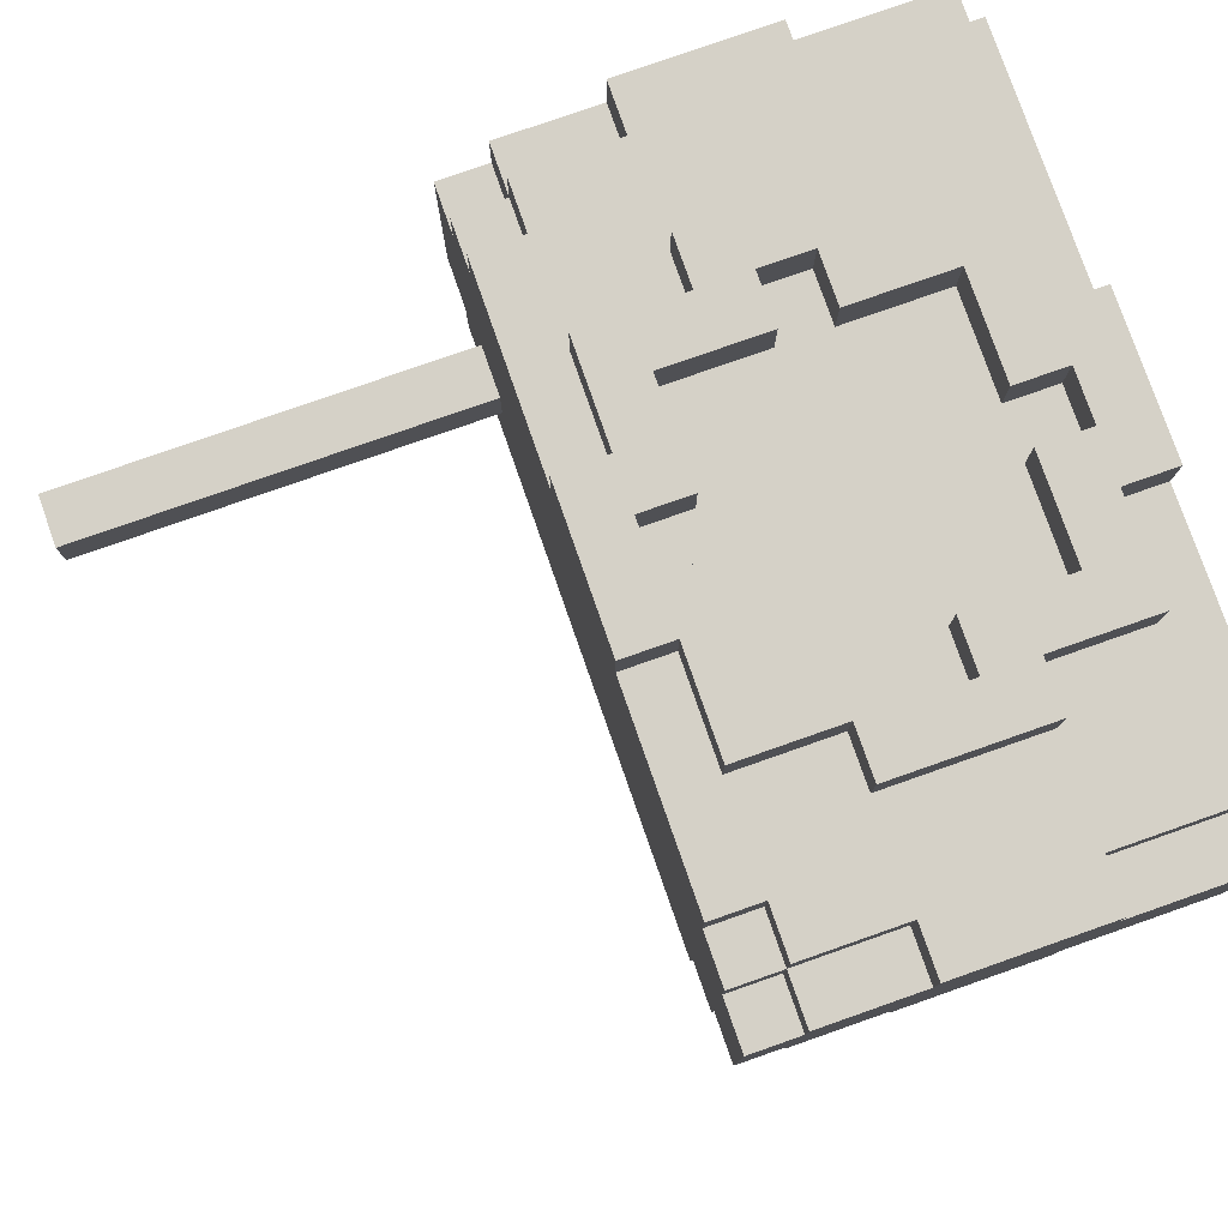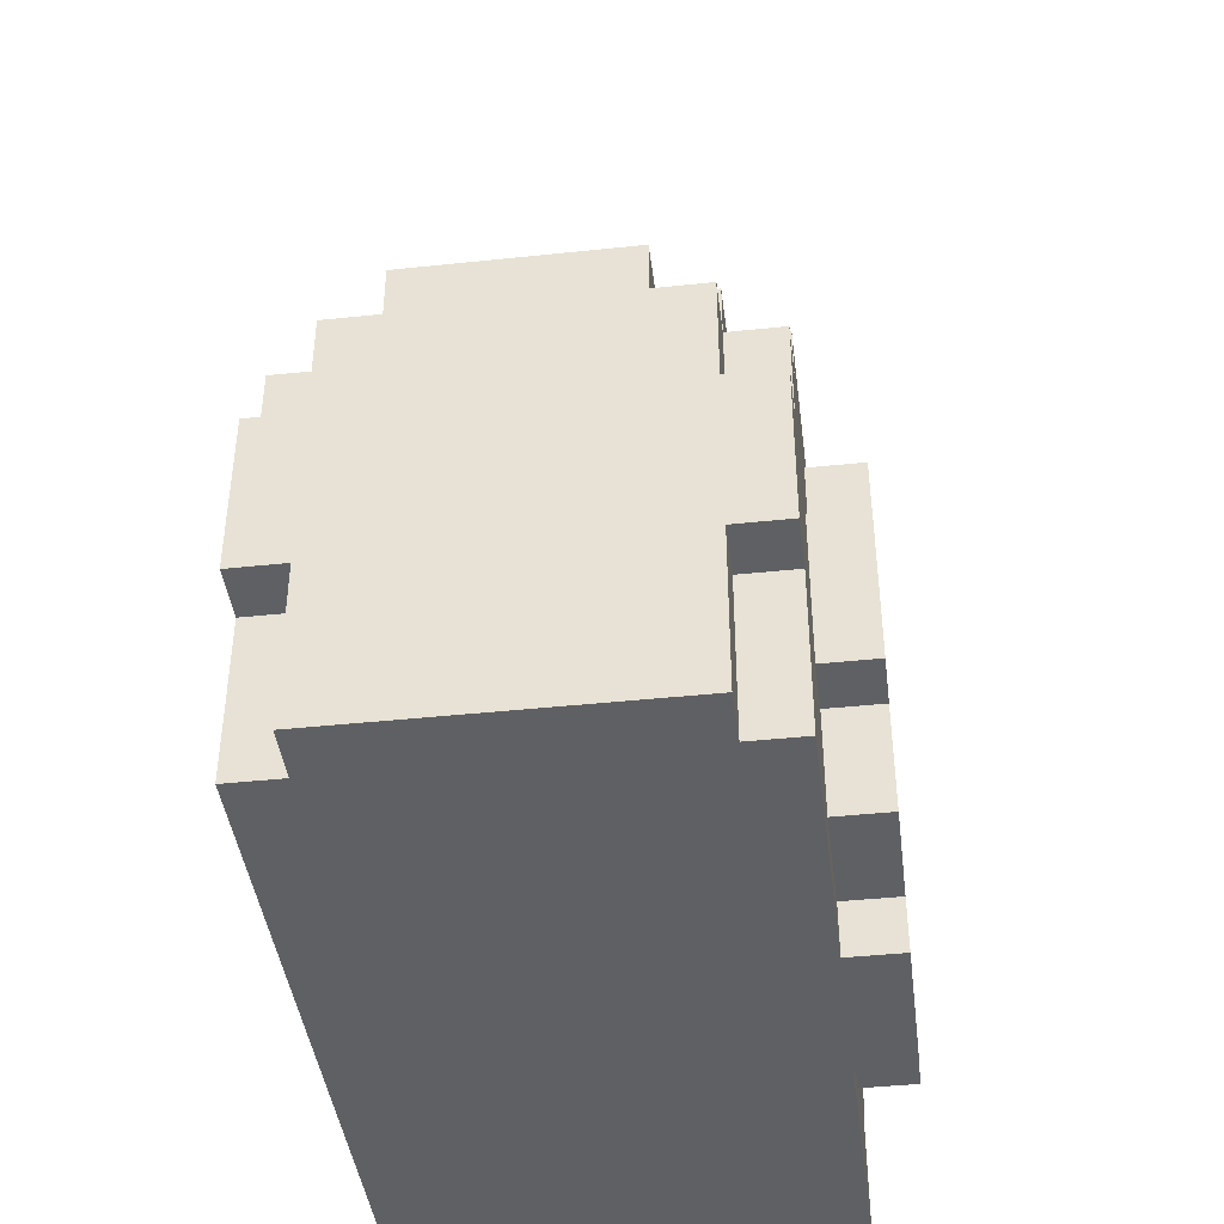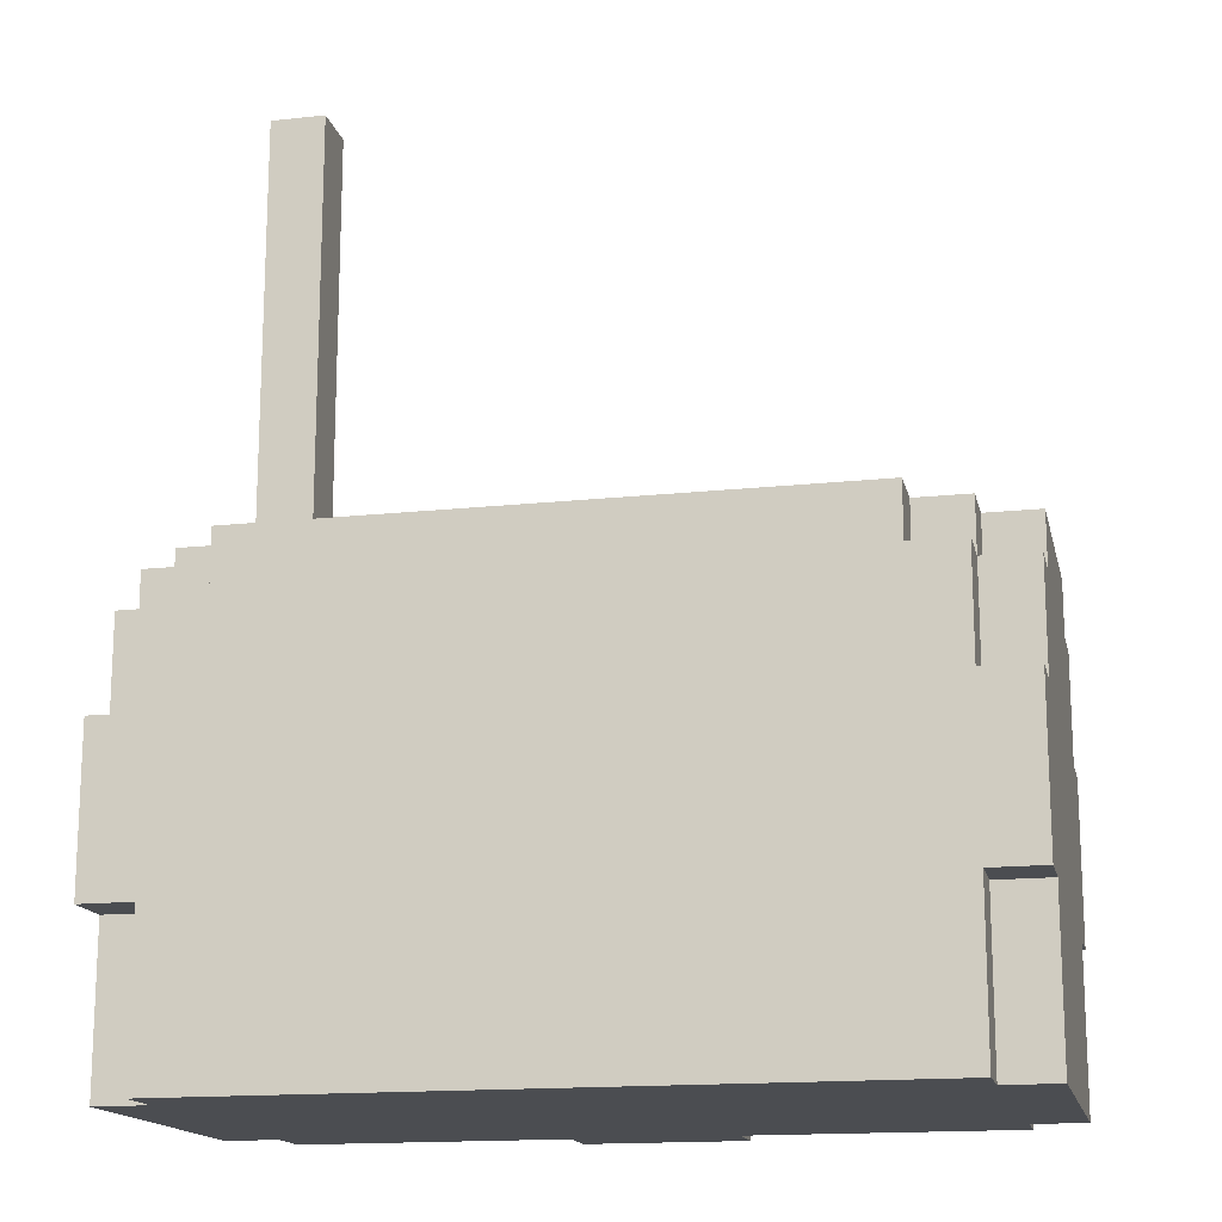
<metadata>
{"format":"obj","ext":"obj","renderer":"f3d","projection":"perspective","resolution":1024,"background":"white","views":[{"elev":79.0,"azim":-109.3,"up":"+Z"},{"elev":-42.5,"azim":-82.8,"up":"+Y"},{"elev":-15.9,"azim":-167.4,"up":"+Y"}]}
</metadata>
<code>
o
v -0.7 -0.8 0.2
v -0.7 -0.8 -0.4
v -0.7 -0.5 0.3
v -0.7 -0.5 0.2
v -0.7 -0.5 -0.4
v -0.7 -0.5 -0.5
v -0.7 -0.2 0.3
v -0.7 -0.2 0.2
v -0.7 -0.2 -0.4
v -0.7 -0.2 -0.5
v -0.7 0 0.2
v -0.7 0 0.1
v -0.7 0 -0.3
v -0.7 0 -0.4
v -0.7 0.1 0.1
v -0.7 0.1 -0.3
v -0.6 -0.8 0.3
v -0.6 -0.8 0.2
v -0.6 -0.8 -0.4
v -0.6 -0.8 -0.5
v -0.6 -0.5 0.3
v -0.6 -0.5 0.2
v -0.6 -0.5 -0.4
v -0.6 -0.5 -0.5
v -0.6 -0.2 0.3
v -0.6 -0.2 0.2
v -0.6 -0.2 -0.4
v -0.6 -0.2 -0.5
v -0.6 0 0.3
v -0.6 0 0.2
v -0.6 0 0.1
v -0.6 0 -0.3
v -0.6 0 -0.4
v -0.6 0 -0.5
v -0.6 0.1 0.2
v -0.6 0.1 0.1
v -0.6 0.1 -0.3
v -0.6 0.1 -0.4
v -0.5 0 0.3
v -0.5 0 0.2
v -0.5 0 -0.4
v -0.5 0 -0.5
v -0.5 0.1 0.3
v -0.5 0.1 0.2
v -0.5 0.1 -0.4
v -0.5 0.1 -0.5
v -0.4 -0.5 0.4
v -0.4 -0.5 0.3
v -0.4 -0.2 0.4
v -0.4 -0.2 0.3
v -0.3 -0.7 0.4
v -0.3 -0.7 0.3
v -0.3 -0.5 0.4
v -0.3 -0.5 0.3
v -0.3 -0.2 0.4
v -0.3 -0.2 0.3
v -0.3 0 0.4
v -0.3 0 0.3
v -0.1 -0.8 0.4
v -0.1 -0.8 0.3
v -0.1 -0.7 0.4
v -0.1 -0.7 0.3
v -0.1 0 0.4
v -0.1 0 0.3
v -0.1 0.1 0.4
v -0.1 0.1 0.3
v 0.1 -0.7 0.4
v 0.1 -0.7 0.3
v 0.1 -0.6 0.4
v 0.1 -0.6 0.3
v 0.1 -0.1 0.4
v 0.1 -0.1 0.3
v 0.1 0 0.4
v 0.1 0 0.3
v 0.3 -0.6 0.4
v 0.3 -0.6 0.3
v 0.3 -0.4 0.4
v 0.3 -0.4 0.3
v 0.3 -0.3 0.4
v 0.3 -0.3 0.3
v 0.3 -0.1 0.4
v 0.3 -0.1 0.3
v 0.4 -0.4 0.4
v 0.4 -0.4 0.3
v 0.4 -0.3 0.4
v 0.4 -0.3 0.3
v 0.5 0.1 -0.2
v 0.5 0.1 -0.3
v 0.5 0.8 -0.2
v 0.5 0.8 -0.3
v 0.5 0.9 -0.2
v 0.5 0.9 -0.3
v -0.3 -0.4 0.4
v -0.3 -0.4 0.3
v -0.3 -0.3 0.4
v -0.3 -0.3 0.3
v -0.2 -0.6 0.4
v -0.2 -0.6 0.3
v -0.2 -0.4 0.4
v -0.2 -0.4 0.3
v -0.2 -0.3 0.4
v -0.2 -0.3 0.3
v -0.2 -0.1 0.4
v -0.2 -0.1 0.3
v 0 -0.7 0.4
v 0 -0.7 0.3
v 0 -0.6 0.4
v 0 -0.6 0.3
v 0 -0.1 0.4
v 0 -0.1 0.3
v 0 0 0.4
v 0 0 0.3
v 0.2 -0.8 0.4
v 0.2 -0.8 0.3
v 0.2 -0.7 0.4
v 0.2 -0.7 0.3
v 0.2 0 0.4
v 0.2 0 0.3
v 0.2 0.1 0.4
v 0.2 0.1 0.3
v 0.4 -0.7 0.4
v 0.4 -0.7 0.3
v 0.4 -0.5 0.4
v 0.4 -0.5 0.3
v 0.4 -0.2 0.4
v 0.4 -0.2 0.3
v 0.4 0 0.4
v 0.4 0 0.3
v 0.5 -0.5 0.4
v 0.5 -0.5 0.3
v 0.5 -0.2 0.4
v 0.5 -0.2 0.3
v 0.6 0 0.3
v 0.6 0 0.2
v 0.6 0 -0.4
v 0.6 0 -0.5
v 0.6 0.1 0.3
v 0.6 0.1 0.2
v 0.6 0.1 -0.2
v 0.6 0.1 -0.3
v 0.6 0.1 -0.4
v 0.6 0.1 -0.5
v 0.6 0.8 -0.2
v 0.6 0.8 -0.3
v 0.6 0.9 -0.2
v 0.6 0.9 -0.3
v 0.7 -0.8 0.3
v 0.7 -0.8 0.2
v 0.7 -0.8 -0.4
v 0.7 -0.8 -0.5
v 0.7 -0.5 0.3
v 0.7 -0.5 0.2
v 0.7 -0.5 -0.4
v 0.7 -0.5 -0.5
v 0.7 -0.2 0.3
v 0.7 -0.2 0.2
v 0.7 -0.2 -0.4
v 0.7 -0.2 -0.5
v 0.7 0 0.3
v 0.7 0 0.2
v 0.7 0 0.1
v 0.7 0 -0.3
v 0.7 0 -0.4
v 0.7 0 -0.5
v 0.7 0.1 0.2
v 0.7 0.1 0.1
v 0.7 0.1 -0.3
v 0.7 0.1 -0.4
v 0.8 -0.8 0.2
v 0.8 -0.8 -0.4
v 0.8 -0.5 0.3
v 0.8 -0.5 0.2
v 0.8 -0.5 -0.4
v 0.8 -0.5 -0.5
v 0.8 -0.2 0.3
v 0.8 -0.2 0.2
v 0.8 -0.2 -0.4
v 0.8 -0.2 -0.5
v 0.8 0 0.2
v 0.8 0 0.1
v 0.8 0 -0.3
v 0.8 0 -0.4
v 0.8 0.1 0.1
v 0.8 0.1 -0.3
v -0.4 -0.5 0.4
v -0.4 -0.2 0.4
v -0.3 -0.7 0.4
v -0.3 -0.5 0.4
v -0.3 -0.4 0.4
v -0.3 -0.3 0.4
v -0.3 -0.2 0.4
v -0.3 0 0.4
v -0.2 -0.6 0.4
v -0.2 -0.4 0.4
v -0.2 -0.3 0.4
v -0.2 -0.1 0.4
v -0.1 -0.8 0.4
v -0.1 -0.7 0.4
v -0.1 0 0.4
v -0.1 0.1 0.4
v 0 -0.7 0.4
v 0 -0.6 0.4
v 0 -0.1 0.4
v 0 0 0.4
v 0.1 -0.7 0.4
v 0.1 -0.6 0.4
v 0.1 -0.1 0.4
v 0.1 0 0.4
v 0.2 -0.8 0.4
v 0.2 -0.7 0.4
v 0.2 0 0.4
v 0.2 0.1 0.4
v 0.3 -0.6 0.4
v 0.3 -0.4 0.4
v 0.3 -0.3 0.4
v 0.3 -0.1 0.4
v 0.4 -0.7 0.4
v 0.4 -0.5 0.4
v 0.4 -0.4 0.4
v 0.4 -0.3 0.4
v 0.4 -0.2 0.4
v 0.4 0 0.4
v 0.5 -0.5 0.4
v 0.5 -0.2 0.4
v -0.7 -0.5 0.3
v -0.7 -0.2 0.3
v -0.6 -0.8 0.3
v -0.6 -0.5 0.3
v -0.6 -0.2 0.3
v -0.6 0 0.3
v -0.5 0 0.3
v -0.5 0.1 0.3
v -0.4 -0.5 0.3
v -0.4 -0.2 0.3
v -0.3 -0.7 0.3
v -0.3 -0.5 0.3
v -0.3 -0.4 0.3
v -0.3 -0.3 0.3
v -0.3 -0.2 0.3
v -0.3 0 0.3
v -0.2 -0.6 0.3
v -0.2 -0.4 0.3
v -0.2 -0.3 0.3
v -0.2 -0.1 0.3
v -0.1 -0.8 0.3
v -0.1 -0.7 0.3
v -0.1 0 0.3
v -0.1 0.1 0.3
v 0 -0.7 0.3
v 0 -0.6 0.3
v 0 -0.1 0.3
v 0 0 0.3
v 0.1 -0.7 0.3
v 0.1 -0.6 0.3
v 0.1 -0.1 0.3
v 0.1 0 0.3
v 0.2 -0.8 0.3
v 0.2 -0.7 0.3
v 0.2 0 0.3
v 0.2 0.1 0.3
v 0.3 -0.6 0.3
v 0.3 -0.4 0.3
v 0.3 -0.3 0.3
v 0.3 -0.1 0.3
v 0.4 -0.7 0.3
v 0.4 -0.5 0.3
v 0.4 -0.4 0.3
v 0.4 -0.3 0.3
v 0.4 -0.2 0.3
v 0.4 0 0.3
v 0.5 -0.5 0.3
v 0.5 -0.2 0.3
v 0.6 0 0.3
v 0.6 0.1 0.3
v 0.7 -0.8 0.3
v 0.7 -0.5 0.3
v 0.7 -0.2 0.3
v 0.7 0 0.3
v 0.8 -0.5 0.3
v 0.8 -0.2 0.3
v -0.7 -0.8 0.2
v -0.7 -0.5 0.2
v -0.7 -0.2 0.2
v -0.7 0 0.2
v -0.6 -0.8 0.2
v -0.6 -0.5 0.2
v -0.6 -0.2 0.2
v -0.6 0 0.2
v -0.6 0.1 0.2
v -0.5 0 0.2
v -0.5 0.1 0.2
v 0.6 0 0.2
v 0.6 0.1 0.2
v 0.7 -0.8 0.2
v 0.7 -0.5 0.2
v 0.7 -0.2 0.2
v 0.7 0 0.2
v 0.7 0.1 0.2
v 0.8 -0.8 0.2
v 0.8 -0.5 0.2
v 0.8 -0.2 0.2
v 0.8 0 0.2
v -0.7 0 0.1
v -0.7 0.1 0.1
v -0.6 0 0.1
v -0.6 0.1 0.1
v 0.7 0 0.1
v 0.7 0.1 0.1
v 0.8 0 0.1
v 0.8 0.1 0.1
v 0.5 0.1 -0.2
v 0.5 0.8 -0.2
v 0.5 0.9 -0.2
v 0.6 0.1 -0.2
v 0.6 0.8 -0.2
v 0.6 0.9 -0.2
v -0.7 0 -0.3
v -0.7 0.1 -0.3
v -0.6 0 -0.3
v -0.6 0.1 -0.3
v 0.5 0.1 -0.3
v 0.5 0.8 -0.3
v 0.5 0.9 -0.3
v 0.6 0.1 -0.3
v 0.6 0.8 -0.3
v 0.6 0.9 -0.3
v 0.7 0 -0.3
v 0.7 0.1 -0.3
v 0.8 0 -0.3
v 0.8 0.1 -0.3
v -0.7 -0.8 -0.4
v -0.7 -0.5 -0.4
v -0.7 -0.2 -0.4
v -0.7 0 -0.4
v -0.6 -0.8 -0.4
v -0.6 -0.5 -0.4
v -0.6 -0.2 -0.4
v -0.6 0 -0.4
v -0.6 0.1 -0.4
v -0.5 0 -0.4
v -0.5 0.1 -0.4
v 0.6 0 -0.4
v 0.6 0.1 -0.4
v 0.7 -0.8 -0.4
v 0.7 -0.5 -0.4
v 0.7 -0.2 -0.4
v 0.7 0 -0.4
v 0.7 0.1 -0.4
v 0.8 -0.8 -0.4
v 0.8 -0.5 -0.4
v 0.8 -0.2 -0.4
v 0.8 0 -0.4
v -0.7 -0.5 -0.5
v -0.7 -0.2 -0.5
v -0.6 -0.8 -0.5
v -0.6 -0.5 -0.5
v -0.6 -0.2 -0.5
v -0.6 0 -0.5
v -0.5 0 -0.5
v -0.5 0.1 -0.5
v 0.6 0 -0.5
v 0.6 0.1 -0.5
v 0.7 -0.8 -0.5
v 0.7 -0.5 -0.5
v 0.7 -0.2 -0.5
v 0.7 0 -0.5
v 0.8 -0.5 -0.5
v 0.8 -0.2 -0.5
v -0.1 -0.8 0.4
v 0.2 -0.8 0.4
v -0.6 -0.8 0.3
v -0.1 -0.8 0.3
v 0.2 -0.8 0.3
v 0.7 -0.8 0.3
v -0.7 -0.8 0.2
v -0.6 -0.8 0.2
v 0.7 -0.8 0.2
v 0.8 -0.8 0.2
v -0.7 -0.8 -0.4
v -0.6 -0.8 -0.4
v 0.7 -0.8 -0.4
v 0.8 -0.8 -0.4
v -0.6 -0.8 -0.5
v 0.7 -0.8 -0.5
v -0.3 -0.7 0.4
v -0.1 -0.7 0.4
v 0.2 -0.7 0.4
v 0.4 -0.7 0.4
v -0.3 -0.7 0.3
v -0.1 -0.7 0.3
v 0.2 -0.7 0.3
v 0.4 -0.7 0.3
v -0.4 -0.5 0.4
v -0.3 -0.5 0.4
v 0.4 -0.5 0.4
v 0.5 -0.5 0.4
v -0.7 -0.5 0.3
v -0.6 -0.5 0.3
v -0.4 -0.5 0.3
v -0.3 -0.5 0.3
v 0.4 -0.5 0.3
v 0.5 -0.5 0.3
v 0.7 -0.5 0.3
v 0.8 -0.5 0.3
v -0.7 -0.5 0.2
v -0.6 -0.5 0.2
v 0.7 -0.5 0.2
v 0.8 -0.5 0.2
v -0.7 -0.5 -0.4
v -0.6 -0.5 -0.4
v 0.7 -0.5 -0.4
v 0.8 -0.5 -0.4
v -0.7 -0.5 -0.5
v -0.6 -0.5 -0.5
v 0.7 -0.5 -0.5
v 0.8 -0.5 -0.5
v -0.3 -0.3 0.4
v -0.2 -0.3 0.4
v 0.3 -0.3 0.4
v 0.4 -0.3 0.4
v -0.3 -0.3 0.3
v -0.2 -0.3 0.3
v 0.3 -0.3 0.3
v 0.4 -0.3 0.3
v -0.2 -0.1 0.4
v 0 -0.1 0.4
v 0.1 -0.1 0.4
v 0.3 -0.1 0.4
v -0.2 -0.1 0.3
v 0 -0.1 0.3
v 0.1 -0.1 0.3
v 0.3 -0.1 0.3
v 0 0 0.4
v 0.1 0 0.4
v 0 0 0.3
v 0.1 0 0.3
v 0 -0.7 0.4
v 0.1 -0.7 0.4
v 0 -0.7 0.3
v 0.1 -0.7 0.3
v -0.2 -0.6 0.4
v 0 -0.6 0.4
v 0.1 -0.6 0.4
v 0.3 -0.6 0.4
v -0.2 -0.6 0.3
v 0 -0.6 0.3
v 0.1 -0.6 0.3
v 0.3 -0.6 0.3
v -0.3 -0.4 0.4
v -0.2 -0.4 0.4
v 0.3 -0.4 0.4
v 0.4 -0.4 0.4
v -0.3 -0.4 0.3
v -0.2 -0.4 0.3
v 0.3 -0.4 0.3
v 0.4 -0.4 0.3
v -0.4 -0.2 0.4
v -0.3 -0.2 0.4
v 0.4 -0.2 0.4
v 0.5 -0.2 0.4
v -0.7 -0.2 0.3
v -0.6 -0.2 0.3
v -0.4 -0.2 0.3
v -0.3 -0.2 0.3
v 0.4 -0.2 0.3
v 0.5 -0.2 0.3
v 0.7 -0.2 0.3
v 0.8 -0.2 0.3
v -0.7 -0.2 0.2
v -0.6 -0.2 0.2
v 0.7 -0.2 0.2
v 0.8 -0.2 0.2
v -0.7 -0.2 -0.4
v -0.6 -0.2 -0.4
v 0.7 -0.2 -0.4
v 0.8 -0.2 -0.4
v -0.7 -0.2 -0.5
v -0.6 -0.2 -0.5
v 0.7 -0.2 -0.5
v 0.8 -0.2 -0.5
v -0.3 0 0.4
v -0.1 0 0.4
v 0.2 0 0.4
v 0.4 0 0.4
v -0.6 0 0.3
v -0.5 0 0.3
v -0.3 0 0.3
v -0.1 0 0.3
v 0.2 0 0.3
v 0.4 0 0.3
v 0.6 0 0.3
v 0.7 0 0.3
v -0.7 0 0.2
v -0.6 0 0.2
v -0.5 0 0.2
v 0.6 0 0.2
v 0.7 0 0.2
v 0.8 0 0.2
v -0.7 0 0.1
v -0.6 0 0.1
v 0.7 0 0.1
v 0.8 0 0.1
v -0.7 0 -0.3
v -0.6 0 -0.3
v 0.7 0 -0.3
v 0.8 0 -0.3
v -0.7 0 -0.4
v -0.6 0 -0.4
v -0.5 0 -0.4
v 0.6 0 -0.4
v 0.7 0 -0.4
v 0.8 0 -0.4
v -0.6 0 -0.5
v -0.5 0 -0.5
v 0.6 0 -0.5
v 0.7 0 -0.5
v -0.1 0.1 0.4
v 0.2 0.1 0.4
v -0.5 0.1 0.3
v -0.1 0.1 0.3
v 0.2 0.1 0.3
v 0.6 0.1 0.3
v -0.6 0.1 0.2
v -0.5 0.1 0.2
v 0.6 0.1 0.2
v 0.7 0.1 0.2
v -0.7 0.1 0.1
v -0.6 0.1 0.1
v 0.7 0.1 0.1
v 0.8 0.1 0.1
v 0.5 0.1 -0.2
v 0.6 0.1 -0.2
v -0.7 0.1 -0.3
v -0.6 0.1 -0.3
v 0.5 0.1 -0.3
v 0.6 0.1 -0.3
v 0.7 0.1 -0.3
v 0.8 0.1 -0.3
v -0.6 0.1 -0.4
v -0.5 0.1 -0.4
v 0.6 0.1 -0.4
v 0.7 0.1 -0.4
v -0.5 0.1 -0.5
v 0.6 0.1 -0.5
v 0.5 0.9 -0.2
v 0.6 0.9 -0.2
v 0.5 0.9 -0.3
v 0.6 0.9 -0.3
f 4 2 1
f 5 2 4
f 7 4 3
f 7 6 5
f 7 5 4
f 8 6 7
f 9 6 8
f 10 6 9
f 11 9 8
f 12 9 11
f 13 9 12
f 14 9 13
f 15 13 12
f 16 13 15
f 21 18 17
f 22 18 21
f 23 20 19
f 24 20 23
f 29 26 25
f 30 26 29
f 33 28 27
f 34 28 33
f 35 31 30
f 36 31 35
f 37 33 32
f 38 33 37
f 43 40 39
f 44 40 43
f 45 42 41
f 46 42 45
f 49 48 47
f 50 48 49
f 53 52 51
f 54 52 53
f 57 56 55
f 58 56 57
f 61 60 59
f 62 60 61
f 65 64 63
f 66 64 65
f 69 68 67
f 70 68 69
f 73 72 71
f 74 72 73
f 77 76 75
f 78 76 77
f 81 80 79
f 82 80 81
f 85 84 83
f 86 84 85
f 89 88 87
f 90 88 89
f 91 90 89
f 92 90 91
f 93 94 95
f 95 94 96
f 97 98 99
f 99 98 100
f 101 102 103
f 103 102 104
f 105 106 107
f 107 106 108
f 109 110 111
f 111 110 112
f 113 114 115
f 115 114 116
f 117 118 119
f 119 118 120
f 121 122 123
f 123 122 124
f 125 126 127
f 127 126 128
f 129 130 131
f 131 130 132
f 133 134 137
f 137 134 138
f 135 136 141
f 141 136 142
f 139 140 143
f 143 140 144
f 143 144 145
f 145 144 146
f 147 148 151
f 151 148 152
f 149 150 153
f 153 150 154
f 155 156 159
f 159 156 160
f 157 158 163
f 163 158 164
f 160 161 165
f 165 161 166
f 162 163 167
f 167 163 168
f 169 170 172
f 172 170 173
f 171 172 175
f 173 174 175
f 172 173 175
f 175 174 176
f 176 174 177
f 177 174 178
f 176 177 179
f 179 177 180
f 180 177 181
f 181 177 182
f 180 181 183
f 183 181 184
f 188 186 185
f 189 186 188
f 190 186 189
f 191 186 190
f 193 188 187
f 193 189 188
f 194 189 193
f 195 192 191
f 195 191 190
f 196 192 195
f 198 193 187
f 199 192 196
f 201 198 197
f 201 193 198
f 202 193 201
f 203 200 199
f 203 199 196
f 204 200 203
f 205 201 197
f 208 200 204
f 209 206 205
f 209 205 197
f 210 206 209
f 211 208 207
f 211 200 208
f 212 200 211
f 213 206 210
f 216 211 207
f 217 214 213
f 217 213 210
f 218 214 217
f 219 214 218
f 220 216 215
f 221 216 220
f 222 211 216
f 222 216 221
f 223 219 218
f 223 221 220
f 223 220 219
f 224 221 223
f 228 226 225
f 229 226 228
f 231 228 227
f 231 230 229
f 231 229 228
f 233 231 227
f 233 232 231
f 234 232 233
f 235 233 227
f 236 233 235
f 239 232 234
f 240 232 239
f 242 238 237
f 243 238 242
f 245 235 227
f 246 235 245
f 247 232 240
f 248 232 247
f 250 244 243
f 250 242 241
f 250 243 242
f 251 244 250
f 253 250 249
f 253 252 251
f 253 251 250
f 254 252 253
f 255 252 254
f 256 252 255
f 261 255 254
f 262 255 261
f 263 255 262
f 264 255 263
f 265 258 257
f 267 263 262
f 268 263 267
f 270 260 259
f 271 266 265
f 272 270 269
f 273 260 270
f 273 272 271
f 273 270 272
f 274 260 273
f 275 271 265
f 275 265 257
f 275 273 271
f 276 273 275
f 277 273 276
f 278 273 277
f 279 277 276
f 280 277 279
f 285 282 281
f 286 282 285
f 287 284 283
f 288 284 287
f 290 289 288
f 291 289 290
f 297 293 292
f 298 293 297
f 299 295 294
f 300 295 299
f 301 297 296
f 302 297 301
f 305 304 303
f 306 304 305
f 309 308 307
f 310 308 309
f 314 312 311
f 315 313 312
f 315 312 314
f 316 313 315
f 317 318 319
f 319 318 320
f 321 322 324
f 322 323 325
f 324 322 325
f 325 323 326
f 327 328 329
f 329 328 330
f 331 332 335
f 335 332 336
f 333 334 337
f 337 334 338
f 338 339 340
f 340 339 341
f 342 343 347
f 347 343 348
f 344 345 349
f 349 345 350
f 346 347 351
f 351 347 352
f 353 354 356
f 356 354 357
f 355 356 359
f 357 358 359
f 356 357 359
f 355 359 361
f 359 360 361
f 361 360 362
f 355 361 363
f 363 361 364
f 364 361 365
f 365 361 366
f 364 365 367
f 367 365 368
f 372 370 369
f 373 370 372
f 376 372 371
f 376 374 373
f 376 373 372
f 377 374 376
f 379 376 375
f 379 378 377
f 379 377 376
f 380 378 379
f 381 378 380
f 382 378 381
f 383 381 380
f 384 381 383
f 389 386 385
f 390 386 389
f 391 388 387
f 392 388 391
f 399 394 393
f 400 394 399
f 401 396 395
f 402 396 401
f 405 398 397
f 406 398 405
f 407 404 403
f 408 404 407
f 413 410 409
f 414 410 413
f 415 412 411
f 416 412 415
f 421 418 417
f 422 418 421
f 423 420 419
f 424 420 423
f 429 426 425
f 430 426 429
f 431 428 427
f 432 428 431
f 435 434 433
f 436 434 435
f 437 438 439
f 439 438 440
f 441 442 445
f 445 442 446
f 443 444 447
f 447 444 448
f 449 450 453
f 453 450 454
f 451 452 455
f 455 452 456
f 457 458 463
f 463 458 464
f 459 460 465
f 465 460 466
f 461 462 469
f 469 462 470
f 467 468 471
f 471 468 472
f 473 474 477
f 477 474 478
f 475 476 479
f 479 476 480
f 481 482 487
f 487 482 488
f 483 484 489
f 489 484 490
f 485 486 494
f 494 486 495
f 491 492 496
f 496 492 497
f 493 494 499
f 499 494 500
f 497 498 501
f 501 498 502
f 503 504 507
f 507 504 508
f 505 506 511
f 511 506 512
f 508 509 513
f 513 509 514
f 510 511 515
f 515 511 516
f 517 518 520
f 520 518 521
f 519 520 524
f 521 522 524
f 520 521 524
f 524 522 525
f 523 524 528
f 525 526 528
f 524 525 528
f 528 526 529
f 527 528 531
f 529 530 531
f 528 529 531
f 531 530 532
f 527 531 533
f 533 531 534
f 534 531 535
f 532 530 536
f 536 530 537
f 537 530 538
f 534 535 539
f 536 537 539
f 535 536 539
f 539 537 540
f 540 537 541
f 541 537 542
f 540 541 543
f 543 541 544
f 545 546 547
f 547 546 548

</code>
